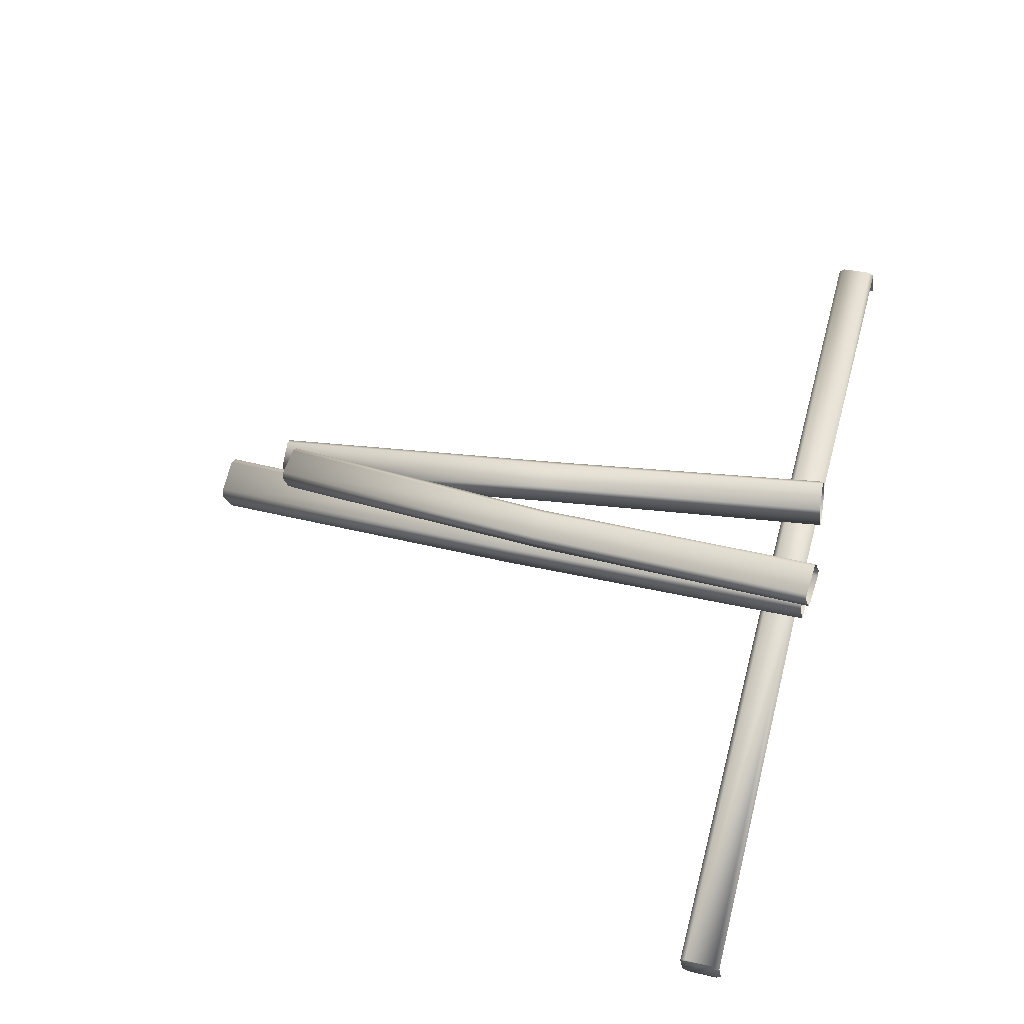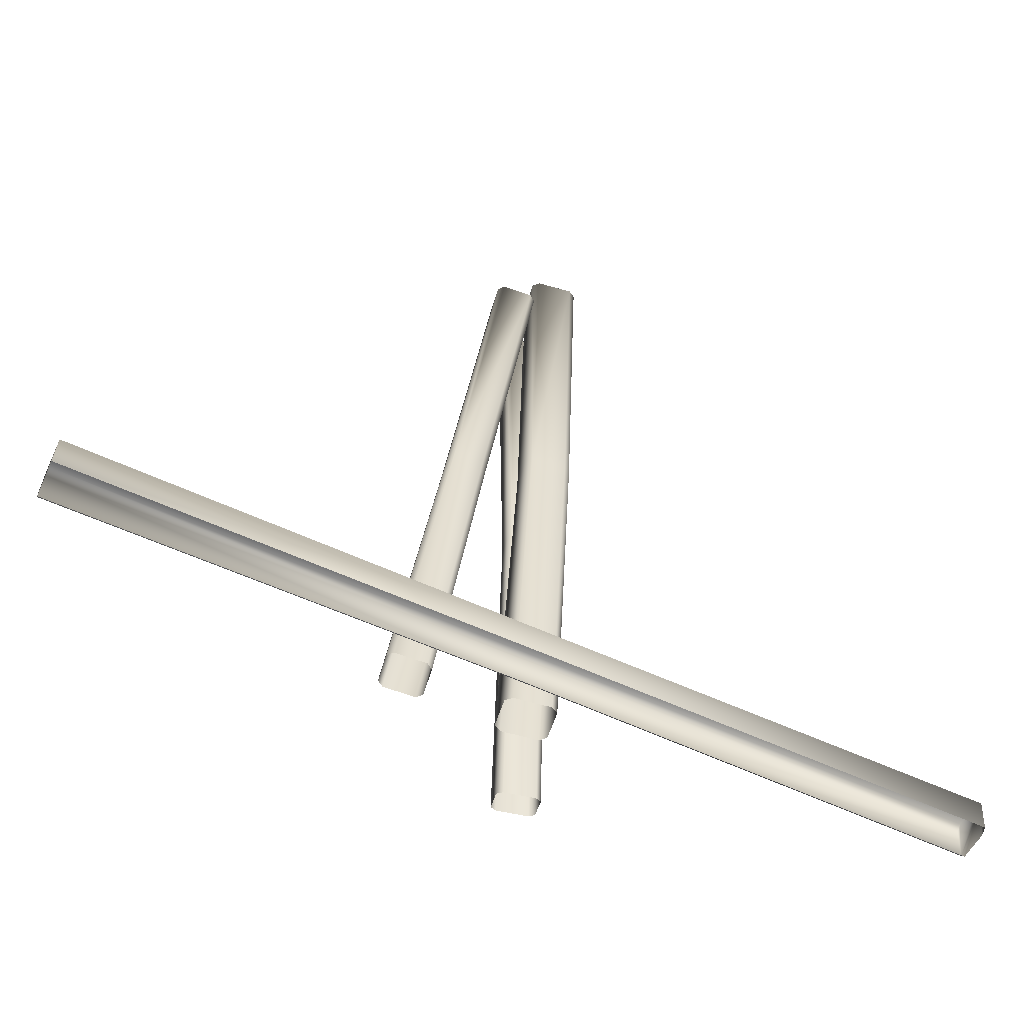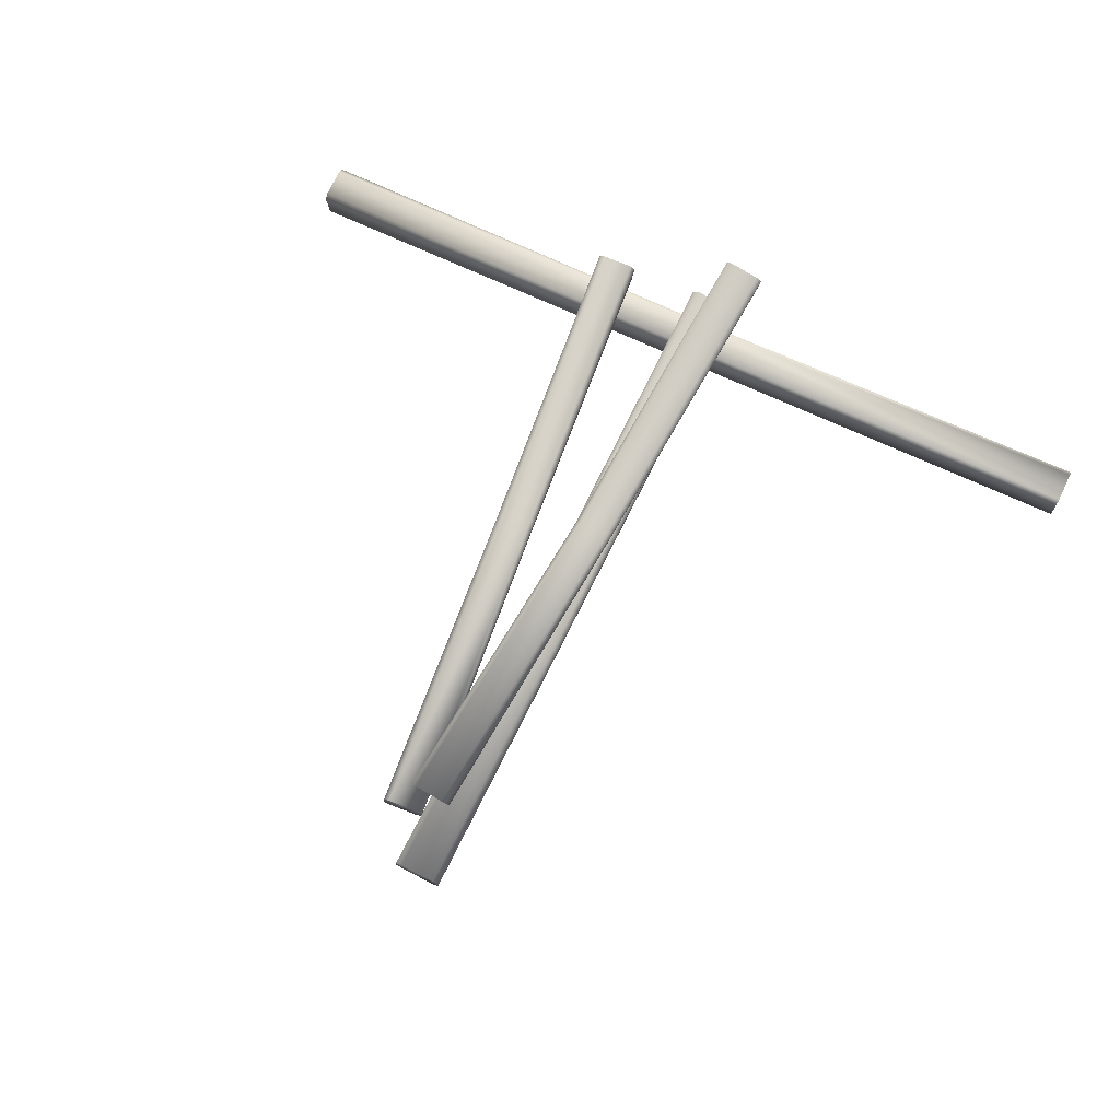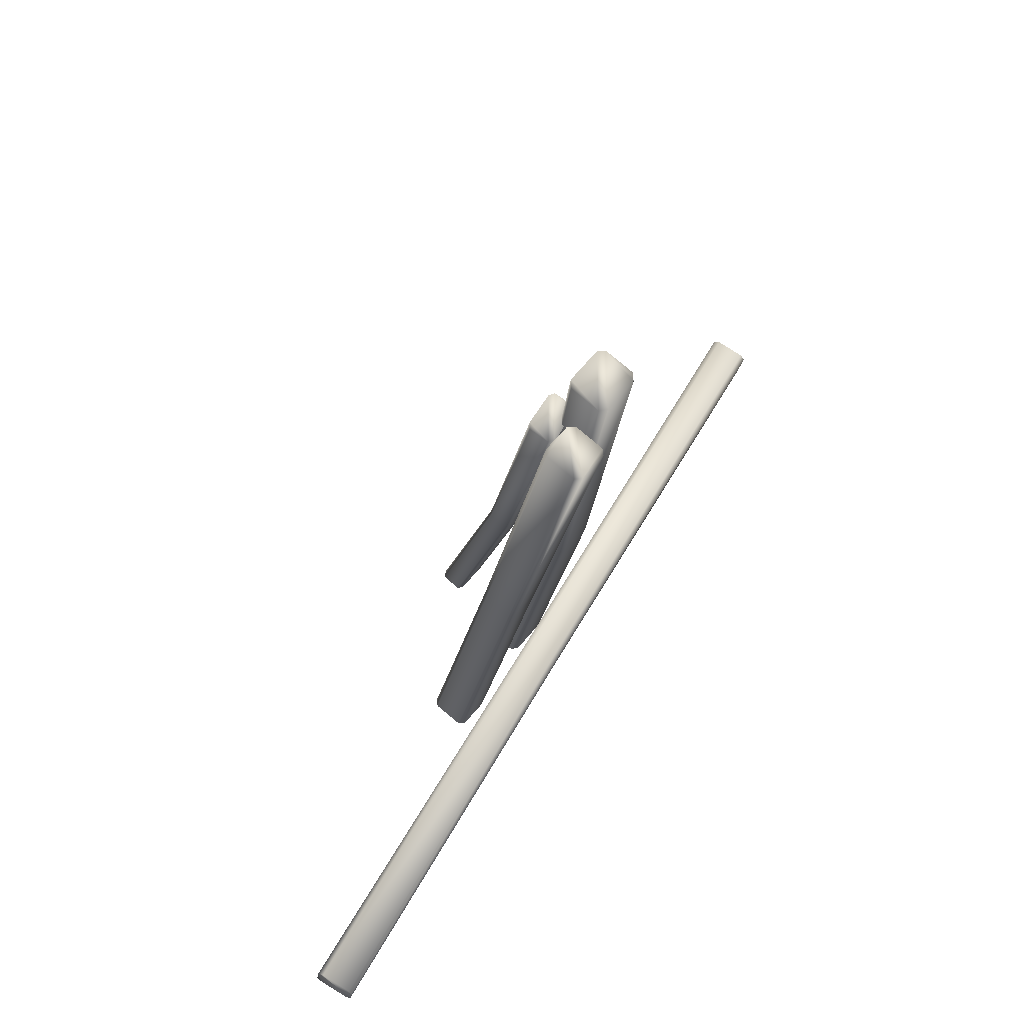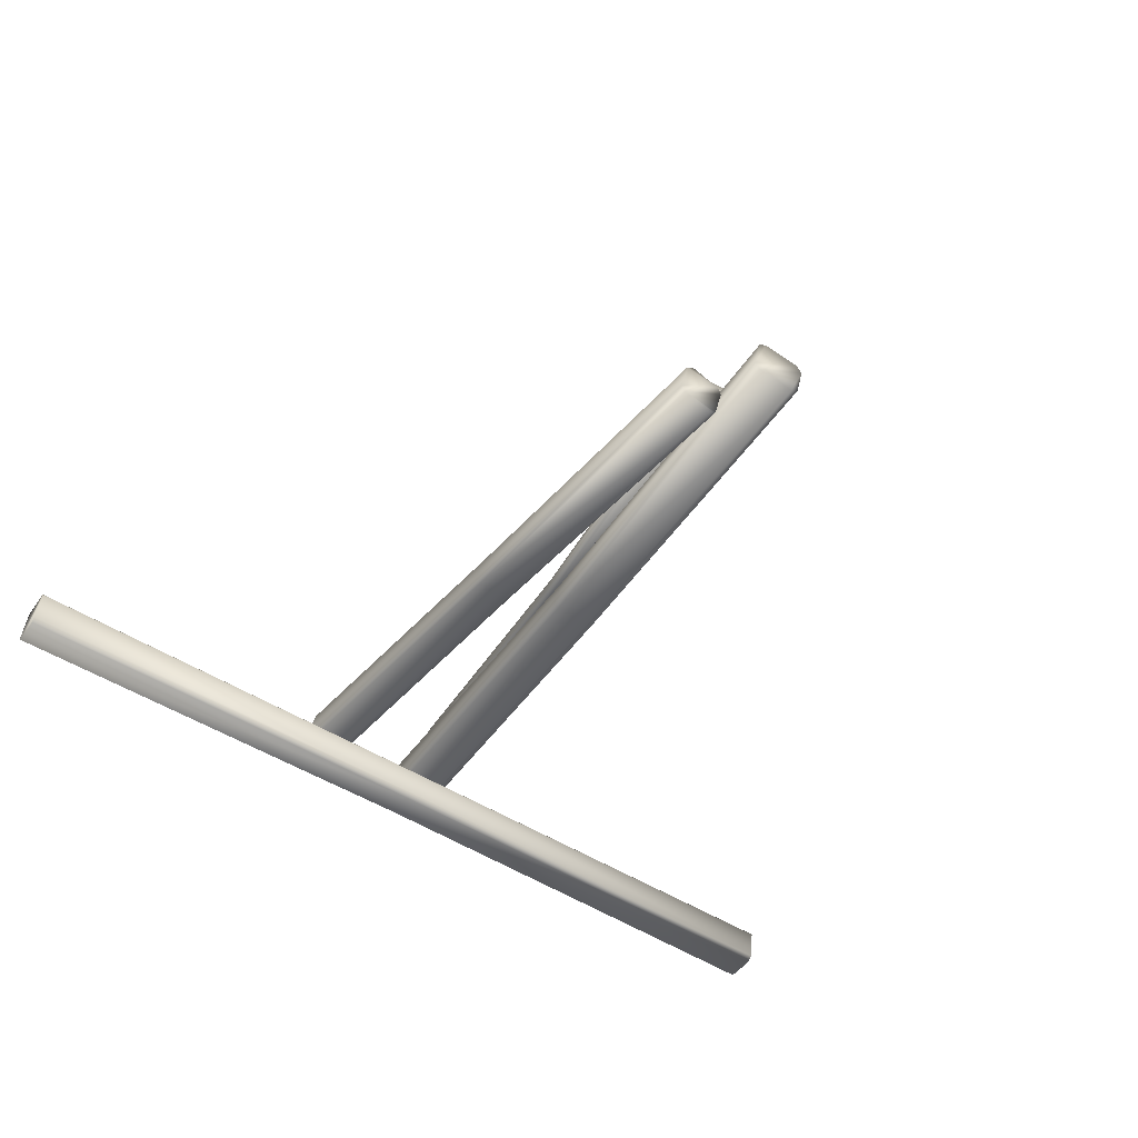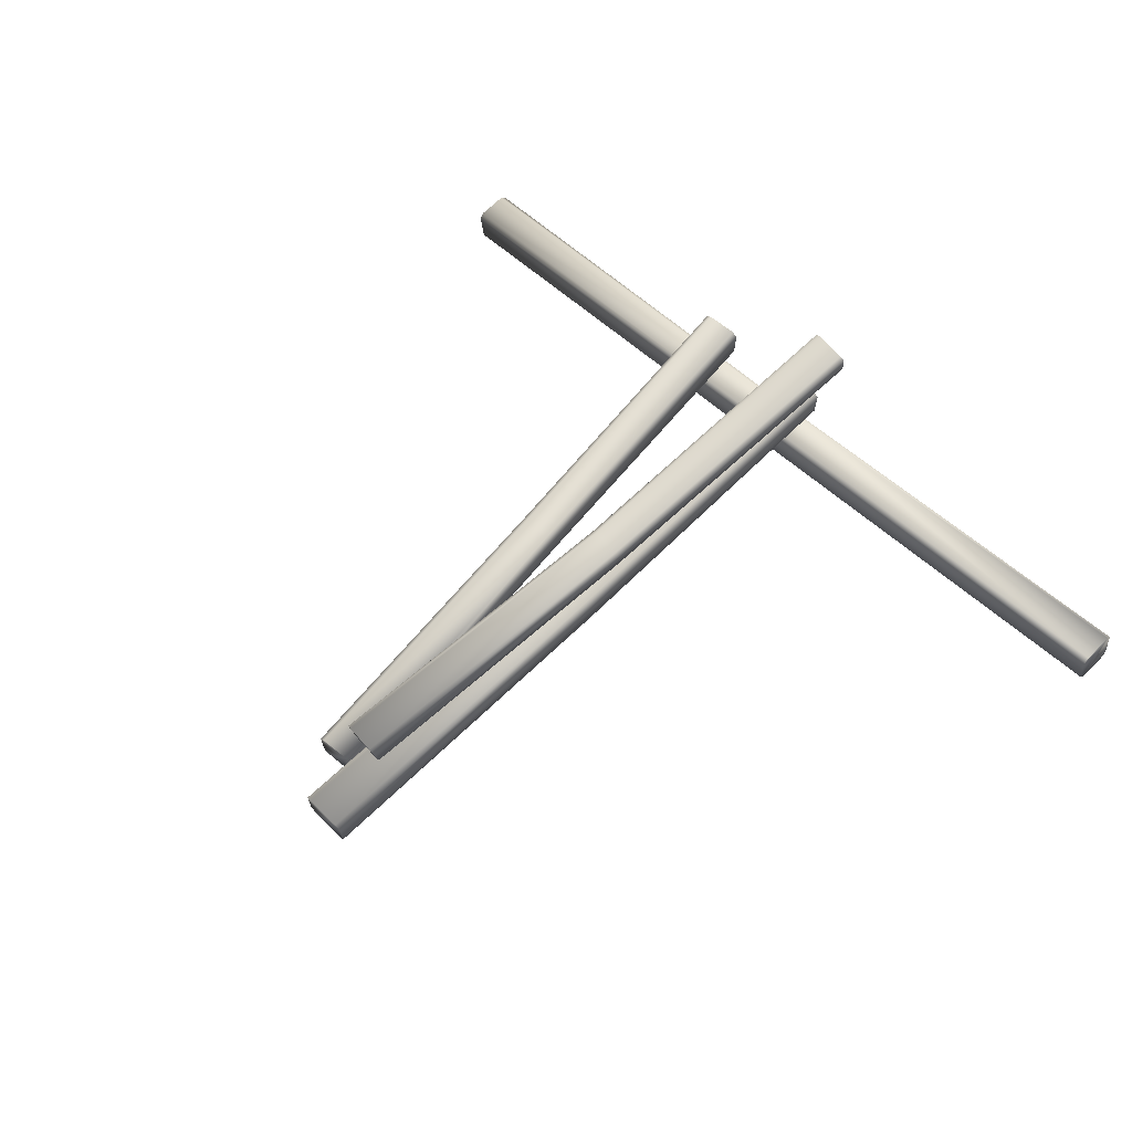
<metadata>
{"format":"obj","ext":"obj","renderer":"f3d","projection":"perspective","resolution":1024,"background":"white","views":[{"elev":62.8,"azim":-74.8,"up":"+Z"},{"elev":-60.4,"azim":155.1,"up":"+Y"},{"elev":66.2,"azim":-154.0,"up":"+Z"},{"elev":64.7,"azim":120.4,"up":"+Y"},{"elev":-54.8,"azim":147.2,"up":"+Z"},{"elev":54.6,"azim":-134.9,"up":"+Z"}]}
</metadata>
<code>
o woods.obj
g default
v -34.28 0.5806 -1.381
v -34.27 2.914 -1.727
v -34.26 0.1098 -1.731
v -34.25 3.264 -2.197
v -34.24 0.1135 -4.535
v -34.23 2.447 -4.881
v -34.21 -0.2359 -4.064
v -34.2 2.918 -4.531
v -5.345 0.1548 7.716
v -5.099 -0.2202 6.247
v -4.981 0.2011 8.048
v -4.648 -0.3053 6.062
v -3.303 0.1275 1.411
v -3.052 23.7 1.452
v -2.946 -0.2078 -0.8965
v -2.888 0.1898 1.89
v -2.823 23.33 0.07531
v -2.742 26.39 -3.044
v -2.71 23.75 1.761
v -2.662 0.08791 8.465
v -2.492 53.32 -5.785
v -2.408 26.06 -5.21
v -2.407 -0.263 -1.229
v -2.398 23.26 -0.1004
v -2.352 26.46 -2.595
v -2.329 -0.4184 6.48
v -2.211 0.001877 8.281
v -2.136 52.94 -8.087
v -2.077 53.4 -5.309
v -1.965 -0.373 6.811
v -1.9 26.02 -5.523
v -1.596 52.91 -8.422
v -0.5674 47.91 -3.076
v -0.5361 47.51 -4.56
v -0.5298 23.64 2.154
v -0.2187 23.15 0.292
v -0.1705 0.2069 2.307
v -0.1591 47.95 -2.8
v -0.1157 47.43 -4.809
v -0.1071 23.55 1.982
v 0.1226 23.18 0.6056
v 0.2017 26.48 -2.203
v 0.311 -0.2459 -0.8117
v 0.3694 0.1506 1.975
v 0.4085 0.8683 -1.539
v 0.416 3.062 -1.864
v 0.419 0.426 -1.867
v 0.4289 0.4295 -4.503
v 0.429 3.39 -2.306
v 0.4362 2.623 -4.828
v 0.4509 3.065 -4.499
v 0.6407 53.42 -4.892
v 0.654 26.03 -5.131
v 0.709 26.41 -2.514
v 0.7258 -0.1847 -0.3329
v 1.044 26.08 -4.68
v 1.122 52.93 -8.005
v 1.18 53.34 -5.221
v 1.36 48.77 -5.811
v 1.536 52.97 -7.523
v 1.704 48.89 -5.352
v 1.72 48.4 -8.113
v 2.189 48.41 -8.465
v 2.19 47.76 -2.7
v 2.234 47.24 -4.708
v 2.607 47.65 -2.94
v 2.638 47.25 -4.424
v 3.675 24.26 -1.977
v 3.999 24.37 -1.544
v 4.012 23.93 -4.143
v 4.027 49.15 -5.031
v 4.453 23.93 -4.472
v 4.499 49.12 -5.377
v 4.512 48.67 -8.144
v 4.859 48.75 -7.68
v 5.727 0.3405 1.878
v 6.072 0.4455 2.339
v 6.083 0.005295 -0.4304
v 6.182 24.62 -1.243
v 6.554 -0.007217 -0.7795
v 6.625 24.59 -1.569
v 6.636 24.17 -4.171
v 6.961 24.26 -3.735
v 8.395 0.7058 2.66
v 8.865 0.6924 2.311
v 8.876 0.2532 -0.4586
v 9.222 0.3571 0.003292
v 34.27 0.2242 -4.639
v 34.27 -0.125 -4.168
v 34.27 0.2205 -1.834
v 34.27 0.6911 -1.485
v 34.27 2.558 -4.984
v 34.28 3.029 -4.635
v 34.28 3.025 -1.83
v 34.28 3.374 -2.301
f 51 8 49
f 49 8 4
f 1 45 2
f 2 45 46
f 50 48 6
f 6 48 5
f 5 7 6
f 7 3 6
f 3 1 6
f 6 1 8
f 2 4 1
f 1 4 8
f 92 93 88
f 93 95 88
f 95 94 88
f 88 94 89
f 91 90 94
f 94 90 89
f 47 45 3
f 3 45 1
f 6 8 50
f 50 8 51
f 2 46 4
f 4 46 49
f 90 91 47
f 47 91 45
f 46 45 94
f 94 45 91
f 49 46 95
f 95 46 94
f 93 51 95
f 95 51 49
f 50 51 92
f 92 51 93
f 48 50 88
f 88 50 92
f 22 18 28
f 28 18 21
f 56 60 54
f 54 60 58
f 25 42 29
f 29 42 52
f 57 53 32
f 32 53 31
f 28 21 32
f 32 21 57
f 21 29 57
f 57 29 60
f 58 60 52
f 29 52 60
f 31 22 32
f 32 22 28
f 18 25 21
f 21 25 29
f 57 60 53
f 53 60 56
f 52 42 58
f 58 42 54
f 22 15 18
f 18 15 13
f 13 16 18
f 18 16 25
f 25 16 42
f 42 16 37
f 54 42 44
f 44 42 37
f 56 54 55
f 55 54 44
f 53 56 43
f 43 56 55
f 31 53 23
f 23 53 43
f 15 22 23
f 23 22 31
f 17 14 34
f 34 14 33
f 41 67 40
f 40 67 66
f 19 35 38
f 38 35 64
f 65 36 39
f 39 36 24
f 34 33 39
f 39 33 65
f 33 38 65
f 65 38 67
f 66 67 64
f 38 64 67
f 24 17 39
f 39 17 34
f 14 19 33
f 33 19 38
f 65 67 36
f 36 67 41
f 64 35 66
f 66 35 40
f 17 10 14
f 14 10 9
f 9 11 14
f 14 11 19
f 19 11 35
f 35 11 20
f 40 35 27
f 27 35 20
f 41 40 30
f 30 40 27
f 36 41 26
f 26 41 30
f 24 36 12
f 12 36 26
f 10 17 12
f 12 17 24
f 70 68 62
f 62 68 59
f 83 75 81
f 81 75 73
f 61 69 71
f 71 69 79
f 74 82 63
f 63 82 72
f 63 62 74
f 62 59 74
f 59 61 74
f 74 61 75
f 71 73 61
f 61 73 75
f 70 62 72
f 72 62 63
f 68 69 59
f 59 69 61
f 74 75 82
f 82 75 83
f 71 79 73
f 73 79 81
f 78 76 70
f 70 76 68
f 76 77 68
f 68 77 69
f 79 69 84
f 84 69 77
f 81 79 85
f 85 79 84
f 87 83 85
f 85 83 81
f 82 83 86
f 86 83 87
f 72 82 80
f 80 82 86
f 80 78 72
f 72 78 70

</code>
